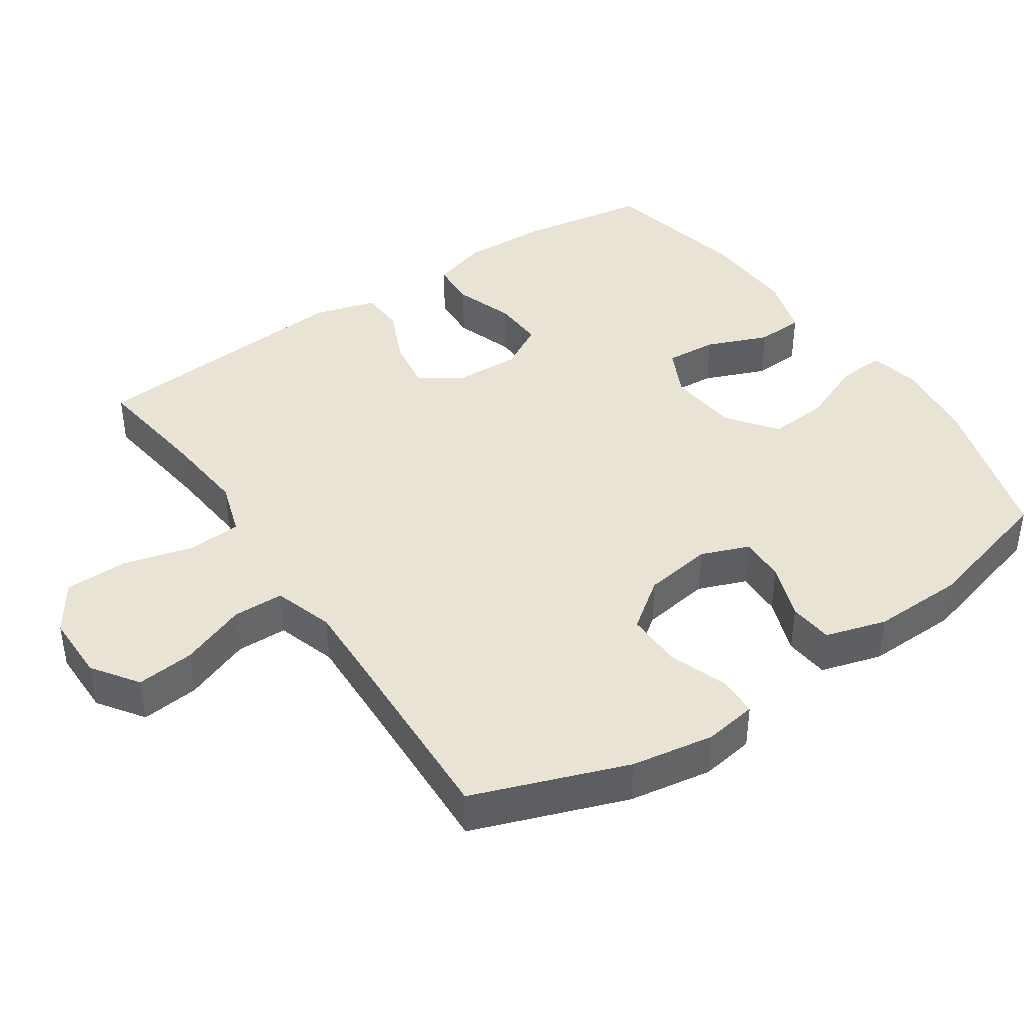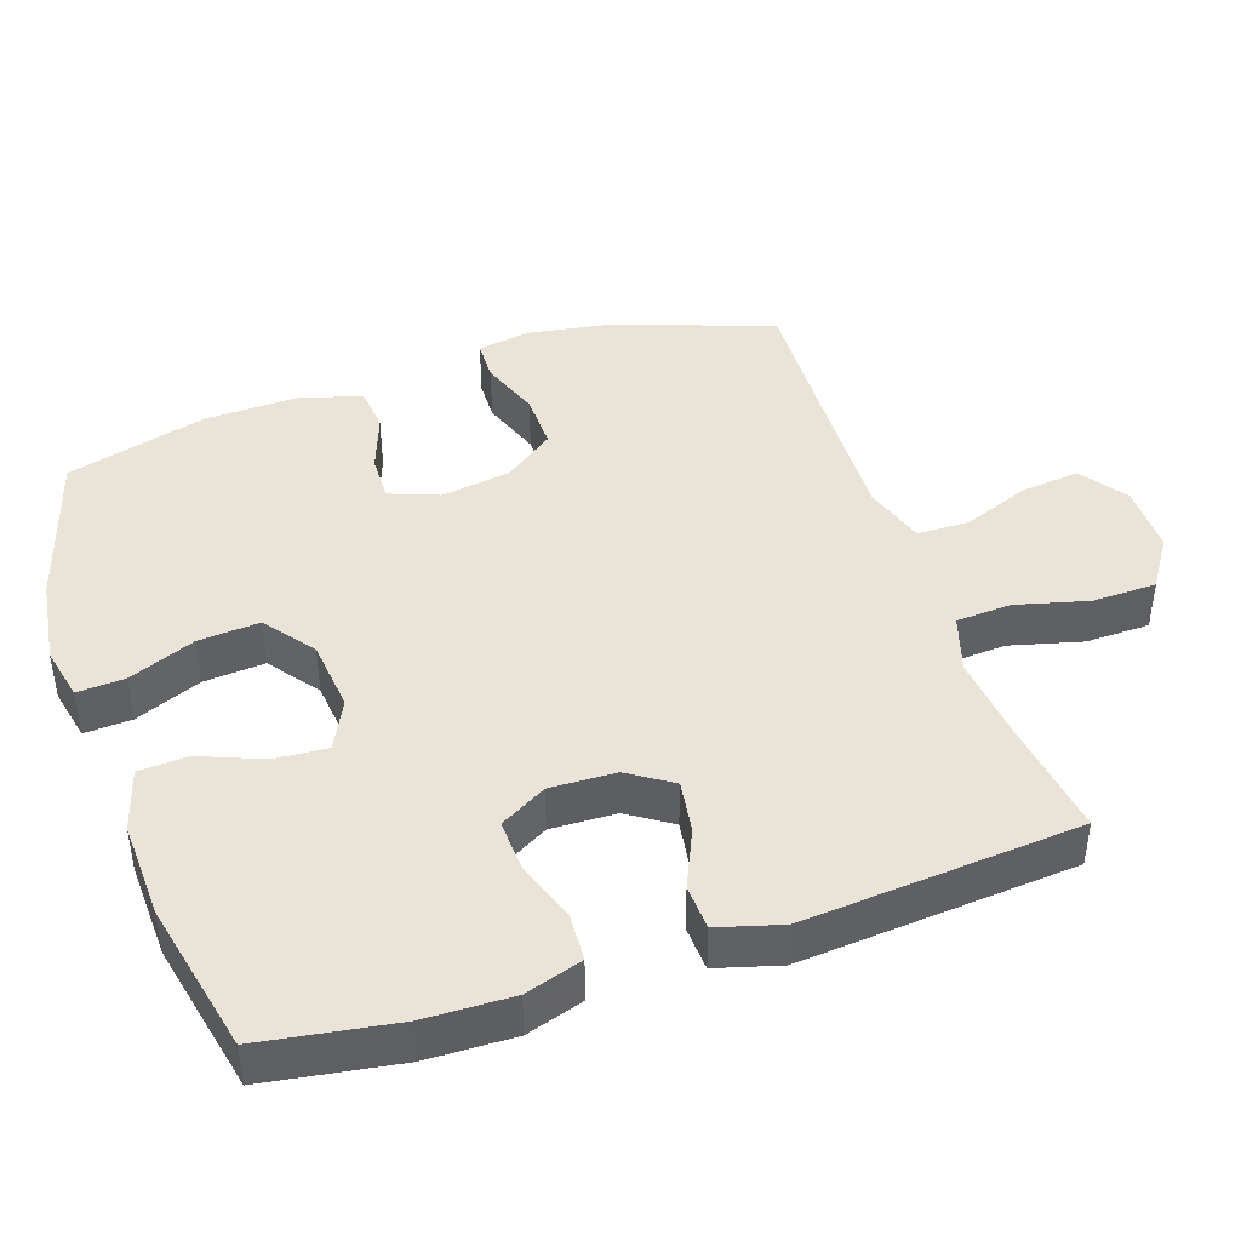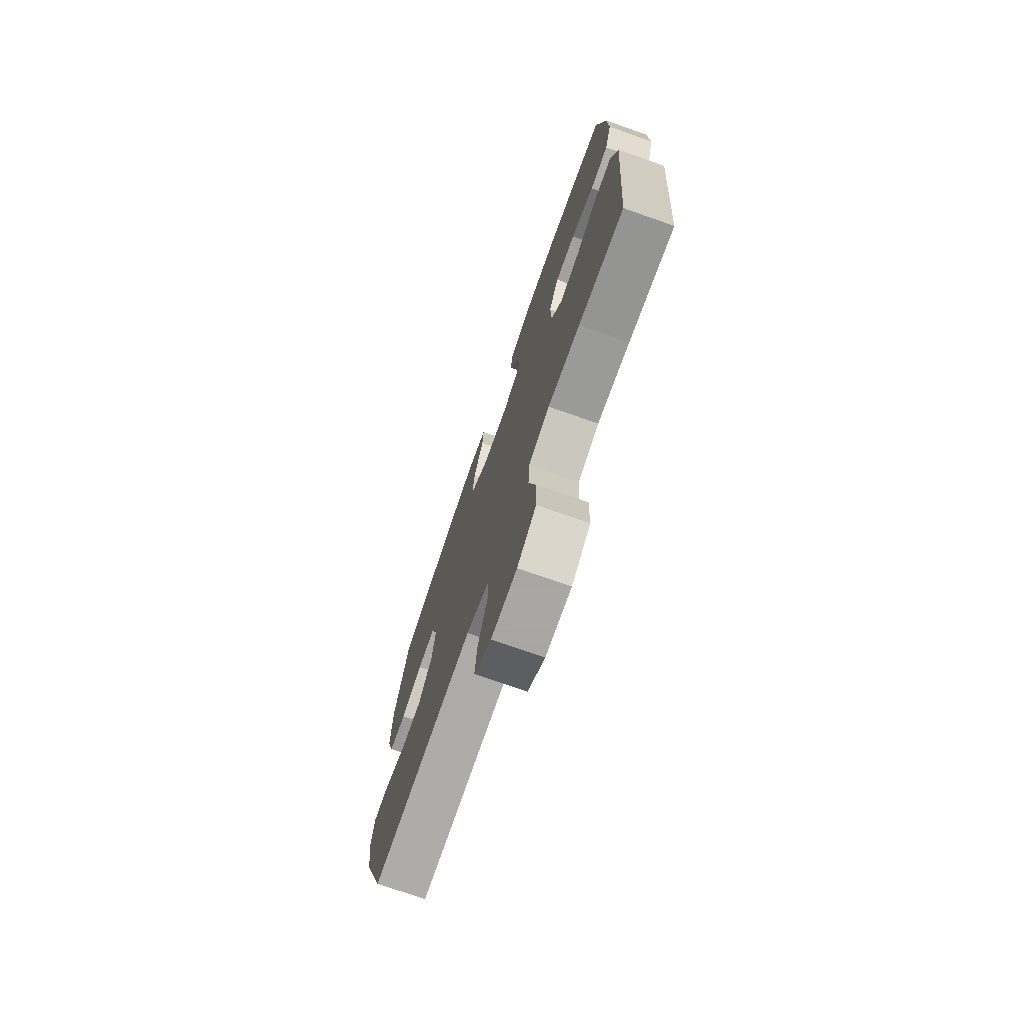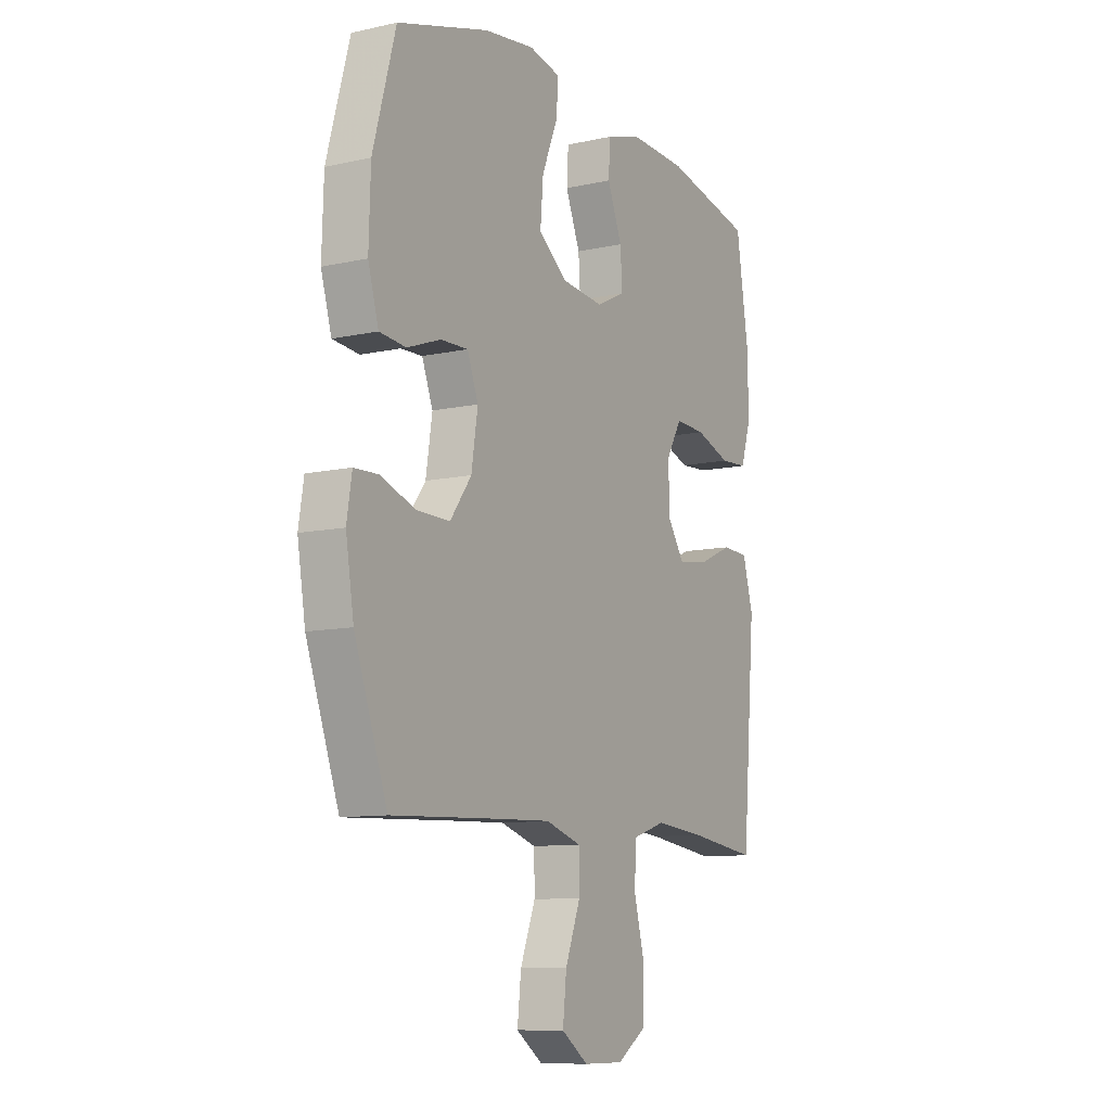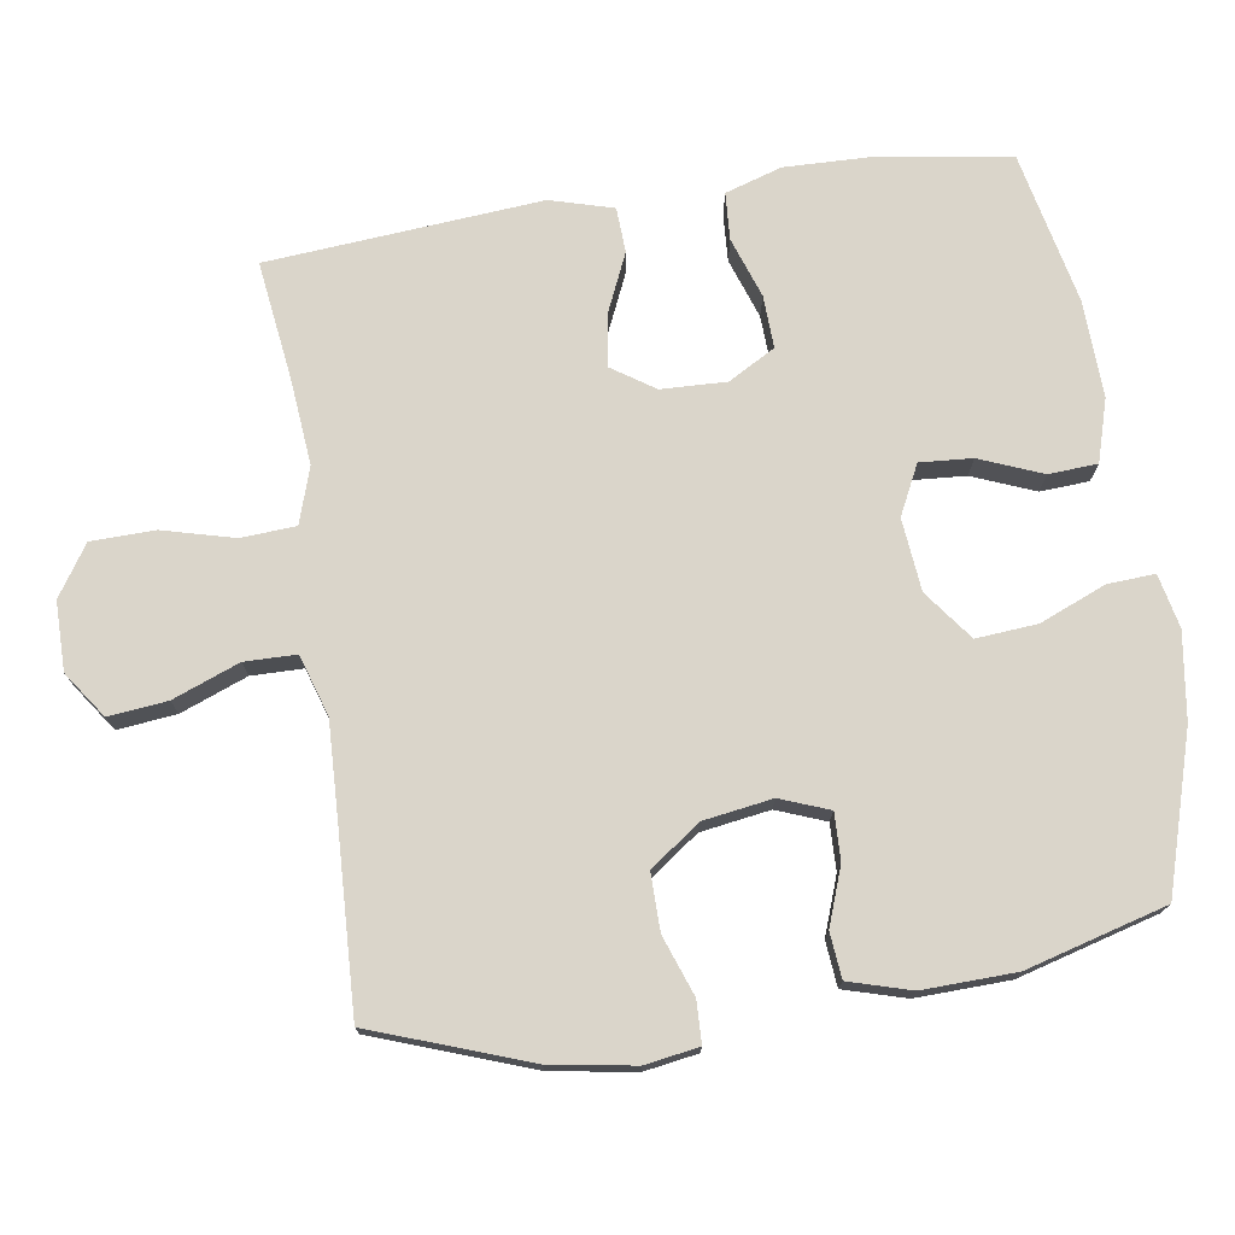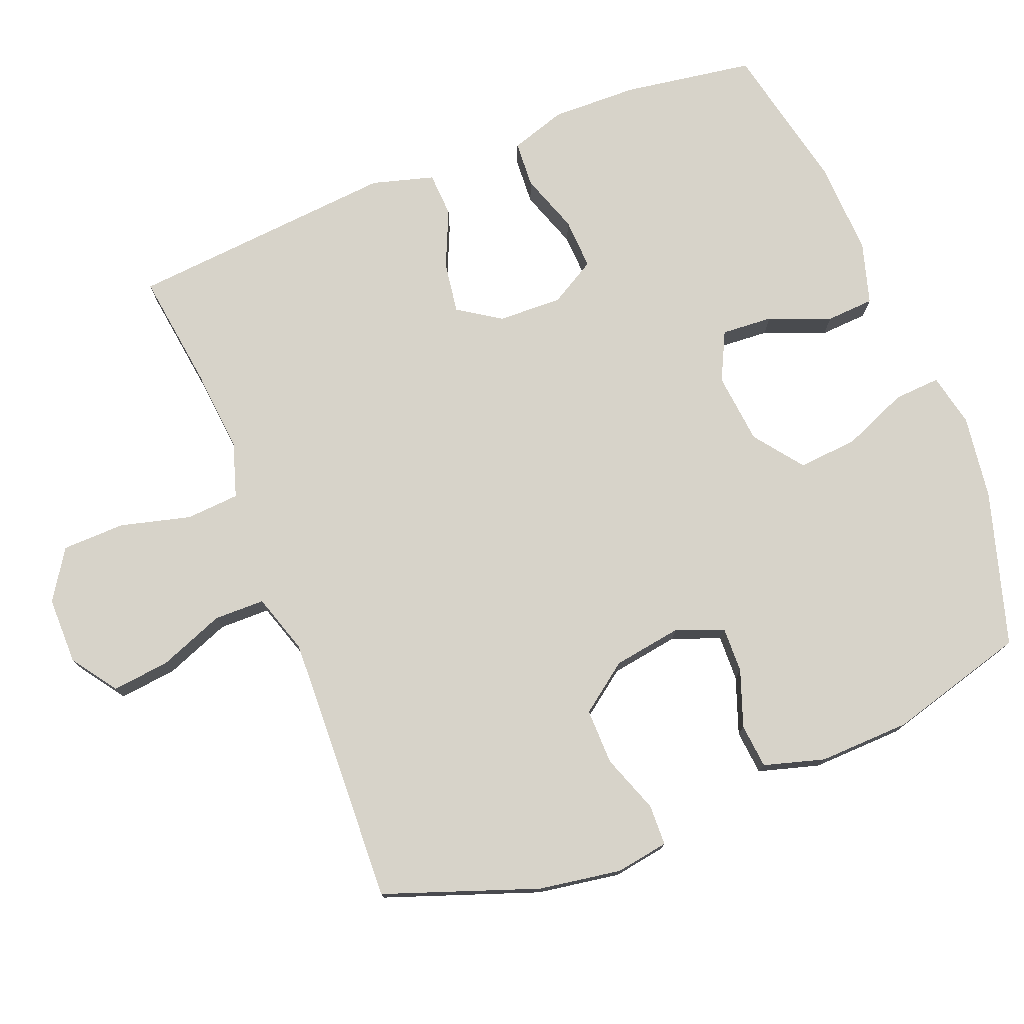
<metadata>
{"format":"obj","ext":"obj","renderer":"f3d","projection":"perspective","resolution":1024,"background":"white","views":[{"elev":41.3,"azim":-124.0,"up":"+Y"},{"elev":42.9,"azim":71.3,"up":"+Y"},{"elev":-74.4,"azim":70.7,"up":"+Z"},{"elev":-10.0,"azim":-60.4,"up":"+Z"},{"elev":74.3,"azim":-98.6,"up":"+Y"},{"elev":76.2,"azim":-111.7,"up":"+Y"}]}
</metadata>
<code>
v 0.5 0.07 0.5
v 0.529 0.07 0.315
v 0.532 0.07 0.193
v 0.507 0.07 0.114
v 0.441 0.07 0.11
v 0.357 0.07 0.139
v 0.284 0.07 0.142
v 0.247 0.07 0.077
v 0.25 0.07 -0.014
v 0.29 0.07 -0.074
v 0.363 0.07 -0.063
v 0.444 0.07 -0.027
v 0.507 0.07 -0.03
v 0.532 0.07 -0.118
v 0.5 0.07 -0.5
v 0.334 0.07 -0.478
v 0.215 0.07 -0.467
v 0.137 0.07 -0.492
v 0.132 0.07 -0.568
v 0.158 0.07 -0.668
v 0.156 0.07 -0.757
v 0.086 0.07 -0.803
v -0.01 0.07 -0.803
v -0.074 0.07 -0.758
v -0.065 0.07 -0.676
v -0.029 0.07 -0.583
v -0.03 0.07 -0.511
v -0.115 0.07 -0.484
v -0.247 0.07 -0.489
v -0.5 0.07 -0.5
v -0.578 0.07 -0.283
v -0.597 0.07 -0.166
v -0.585 0.07 -0.091
v -0.527 0.07 -0.089
v -0.444 0.07 -0.119
v -0.365 0.07 -0.12
v -0.314 0.07 -0.051
v -0.299 0.07 0.046
v -0.325 0.07 0.114
v -0.39 0.07 0.112
v -0.47 0.07 0.083
v -0.533 0.07 0.089
v -0.558 0.07 0.175
v -0.554 0.07 0.305
v -0.5 0.07 0.5
v -0.282 0.07 0.566
v -0.162 0.07 0.583
v -0.087 0.07 0.567
v -0.091 0.07 0.501
v -0.129 0.07 0.409
v -0.136 0.07 0.324
v -0.067 0.07 0.272
v 0.034 0.07 0.262
v 0.103 0.07 0.296
v 0.098 0.07 0.369
v 0.063 0.07 0.456
v 0.067 0.07 0.524
v 0.154 0.07 0.55
v 0.289 0.07 0.545
v 0.5 0 0.5
v 0.529 0 0.315
v 0.532 0 0.193
v 0.507 0 0.114
v 0.441 0 0.11
v 0.357 0 0.139
v 0.284 0 0.142
v 0.247 0 0.077
v 0.25 0 -0.014
v 0.29 0 -0.074
v 0.363 0 -0.063
v 0.444 0 -0.027
v 0.507 0 -0.03
v 0.532 0 -0.118
v 0.5 0 -0.5
v 0.334 0 -0.478
v 0.215 0 -0.467
v 0.137 0 -0.492
v 0.132 0 -0.568
v 0.158 0 -0.668
v 0.156 0 -0.757
v 0.086 0 -0.803
v -0.01 0 -0.803
v -0.074 0 -0.758
v -0.065 0 -0.676
v -0.029 0 -0.583
v -0.03 0 -0.511
v -0.115 0 -0.484
v -0.247 0 -0.489
v -0.5 0 -0.5
v -0.578 0 -0.283
v -0.597 0 -0.166
v -0.585 0 -0.091
v -0.527 0 -0.089
v -0.444 0 -0.119
v -0.365 0 -0.12
v -0.314 0 -0.051
v -0.299 0 0.046
v -0.325 0 0.114
v -0.39 0 0.112
v -0.47 0 0.083
v -0.533 0 0.089
v -0.558 0 0.175
v -0.554 0 0.305
v -0.5 0 0.5
v -0.282 0 0.566
v -0.162 0 0.583
v -0.087 0 0.567
v -0.091 0 0.501
v -0.129 0 0.409
v -0.136 0 0.324
v -0.067 0 0.272
v 0.034 0 0.262
v 0.103 0 0.296
v 0.098 0 0.369
v 0.063 0 0.456
v 0.067 0 0.524
v 0.154 0 0.55
v 0.289 0 0.545
f 55 56 57 58
f 54 55 58 59
f 47 48 49 50
f 47 50 51
f 46 47 51
f 45 46 51
f 44 45 51 52
f 40 41 42 43
f 39 40 43 44
f 32 33 34 35
f 32 35 36
f 29 30 31 32
f 28 29 32 36
f 27 28 36 37
f 23 24 25 26
f 23 26 27
f 22 23 27
f 19 20 21 22
f 18 19 22 27
f 17 18 27 37
f 13 14 15 16
f 11 12 13 16
f 10 11 16 17
f 9 10 17 37
f 3 4 5 6
f 3 6 7
f 2 3 7
f 54 59 1 2
f 53 54 2 7
f 39 44 52 53
f 38 39 53 7
f 8 9 37 38
f 7 8 38
f 117 116 115 114
f 118 117 114 113
f 109 108 107 106
f 110 109 106
f 110 106 105
f 110 105 104
f 111 110 104 103
f 102 101 100 99
f 103 102 99 98
f 94 93 92 91
f 95 94 91
f 91 90 89 88
f 95 91 88 87
f 96 95 87 86
f 85 84 83 82
f 86 85 82
f 86 82 81
f 81 80 79 78
f 86 81 78 77
f 96 86 77 76
f 75 74 73 72
f 75 72 71 70
f 76 75 70 69
f 96 76 69 68
f 65 64 63 62
f 66 65 62
f 66 62 61
f 61 60 118 113
f 66 61 113 112
f 112 111 103 98
f 66 112 98 97
f 97 96 68 67
f 97 67 66
f 1 60 61 2
f 2 61 62 3
f 3 62 63 4
f 4 63 64 5
f 5 64 65 6
f 6 65 66 7
f 7 66 67 8
f 8 67 68 9
f 9 68 69 10
f 10 69 70 11
f 11 70 71 12
f 12 71 72 13
f 13 72 73 14
f 14 73 74 15
f 15 74 75 16
f 16 75 76 17
f 17 76 77 18
f 18 77 78 19
f 19 78 79 20
f 20 79 80 21
f 21 80 81 22
f 22 81 82 23
f 23 82 83 24
f 24 83 84 25
f 25 84 85 26
f 26 85 86 27
f 27 86 87 28
f 28 87 88 29
f 29 88 89 30
f 30 89 90 31
f 31 90 91 32
f 32 91 92 33
f 33 92 93 34
f 34 93 94 35
f 35 94 95 36
f 36 95 96 37
f 37 96 97 38
f 38 97 98 39
f 39 98 99 40
f 40 99 100 41
f 41 100 101 42
f 42 101 102 43
f 43 102 103 44
f 44 103 104 45
f 45 104 105 46
f 46 105 106 47
f 47 106 107 48
f 48 107 108 49
f 49 108 109 50
f 50 109 110 51
f 51 110 111 52
f 52 111 112 53
f 53 112 113 54
f 54 113 114 55
f 55 114 115 56
f 56 115 116 57
f 57 116 117 58
f 58 117 118 59
f 59 118 60 1

</code>
